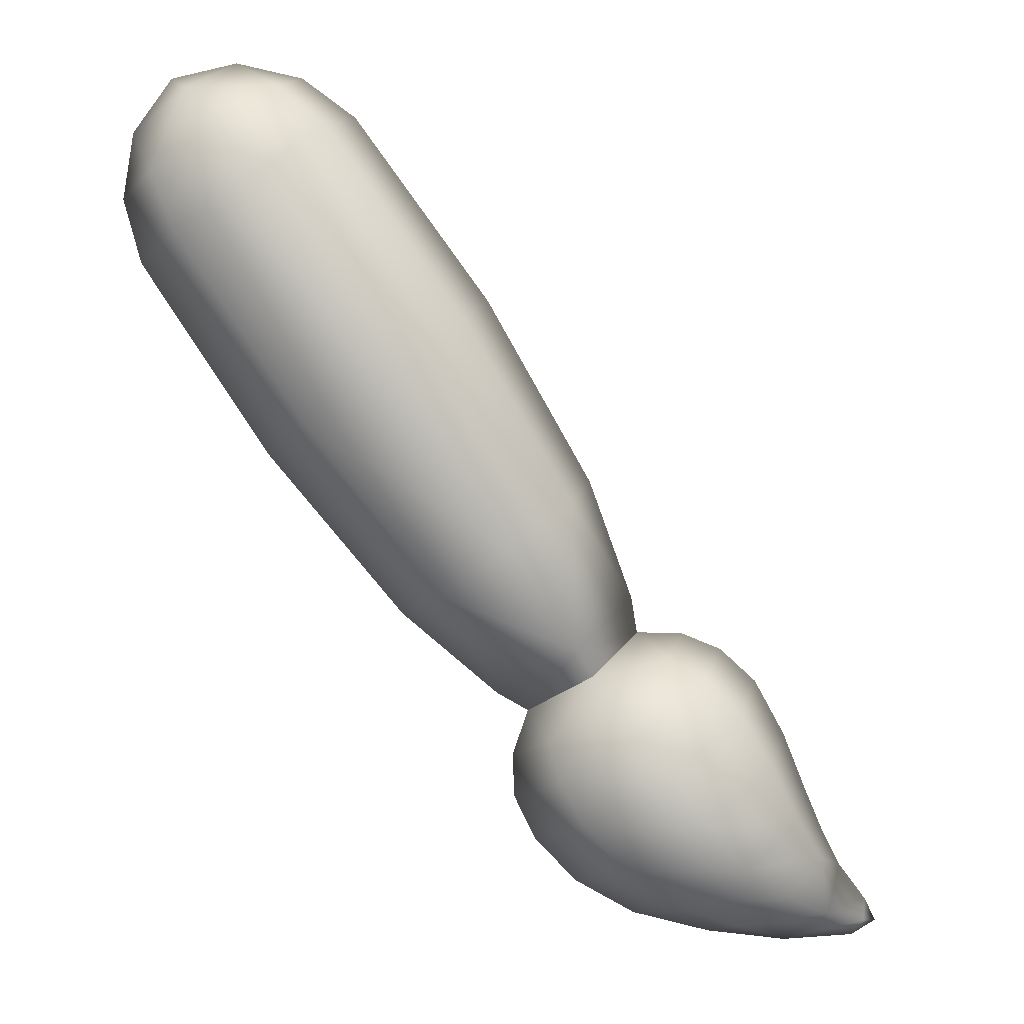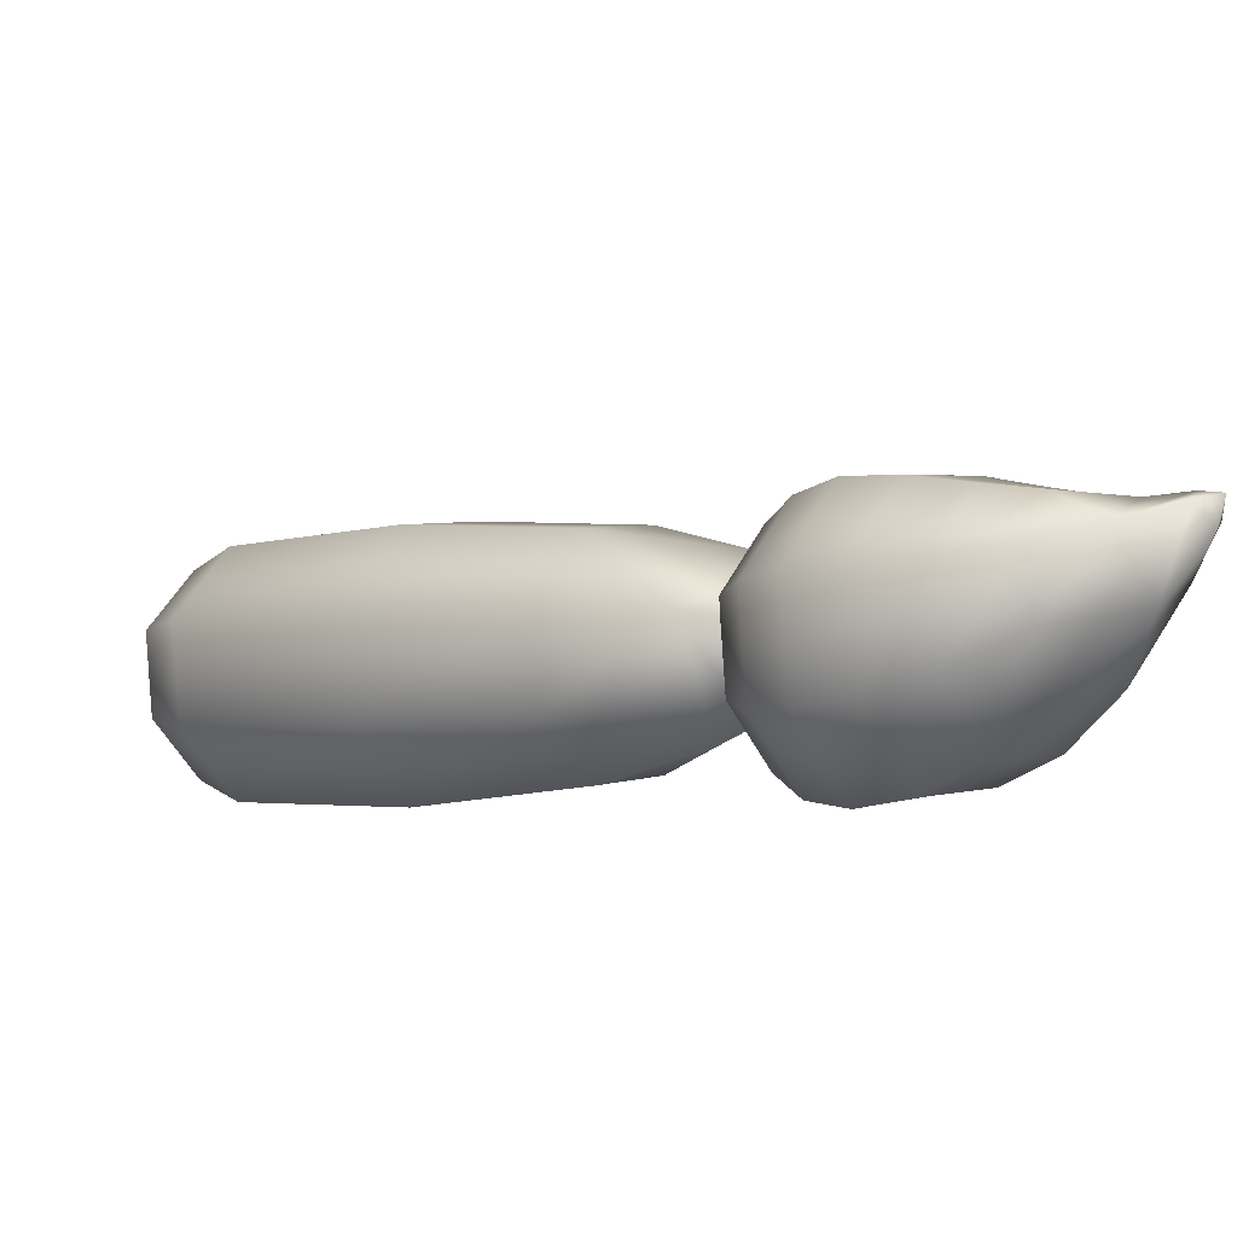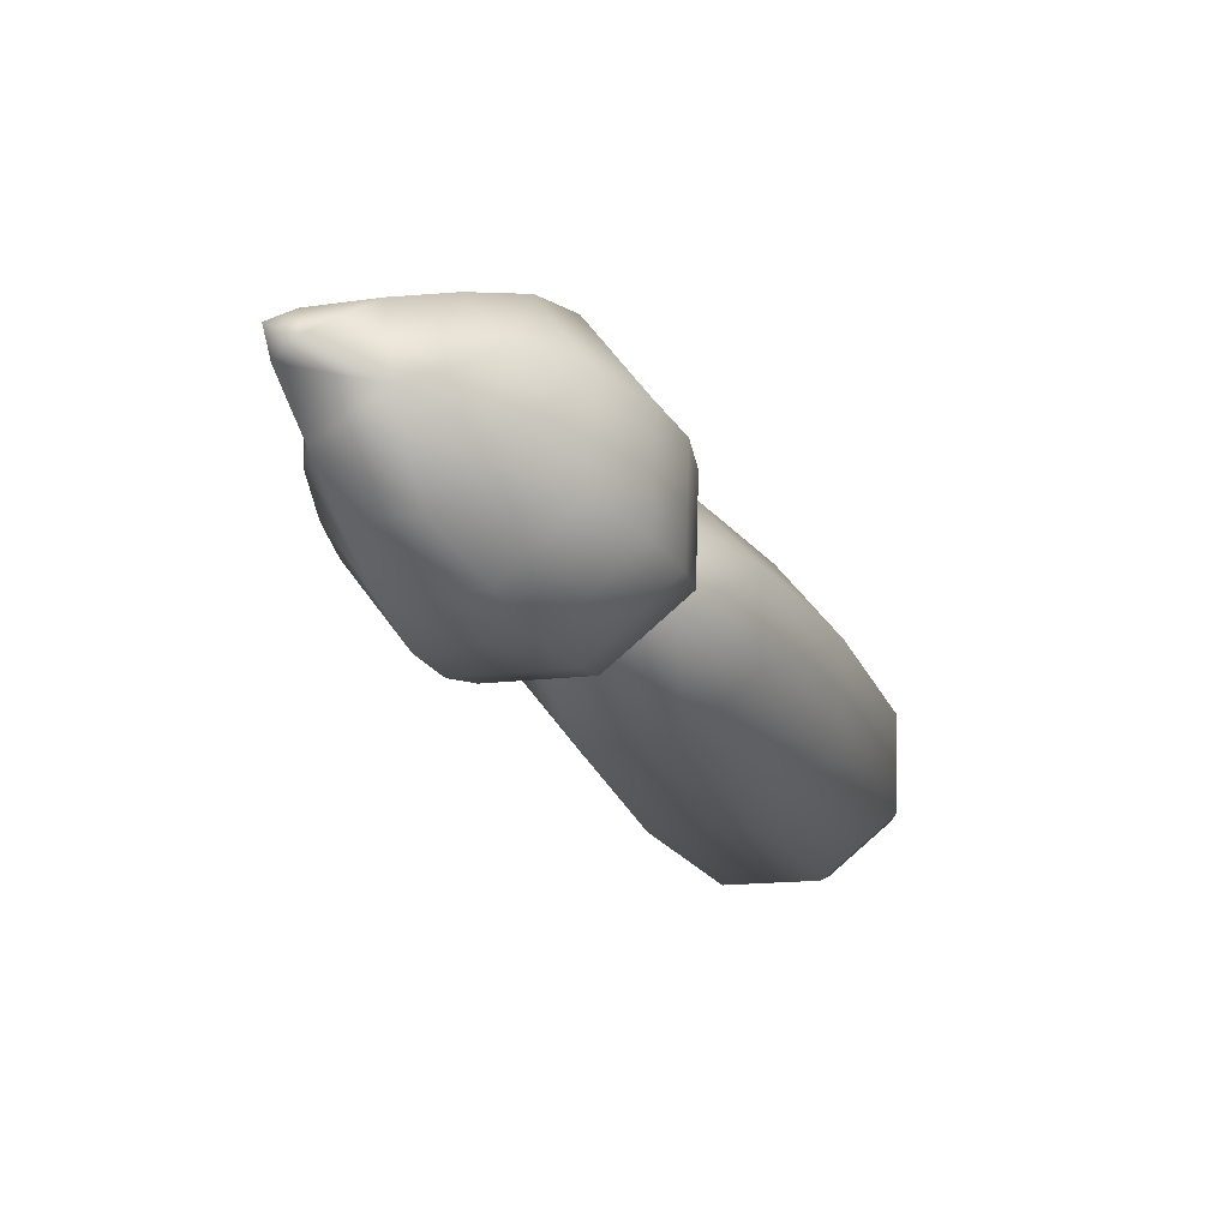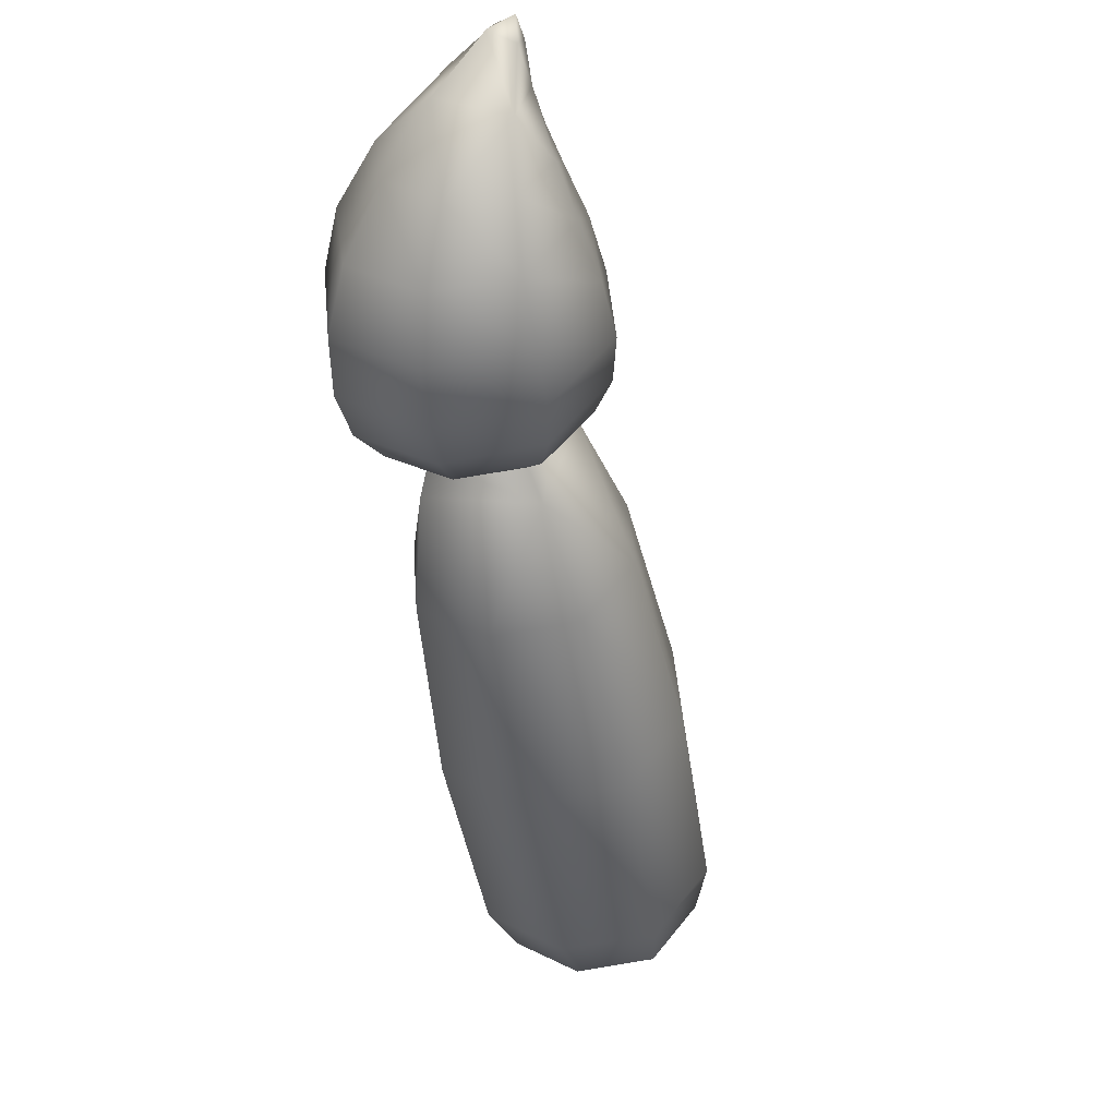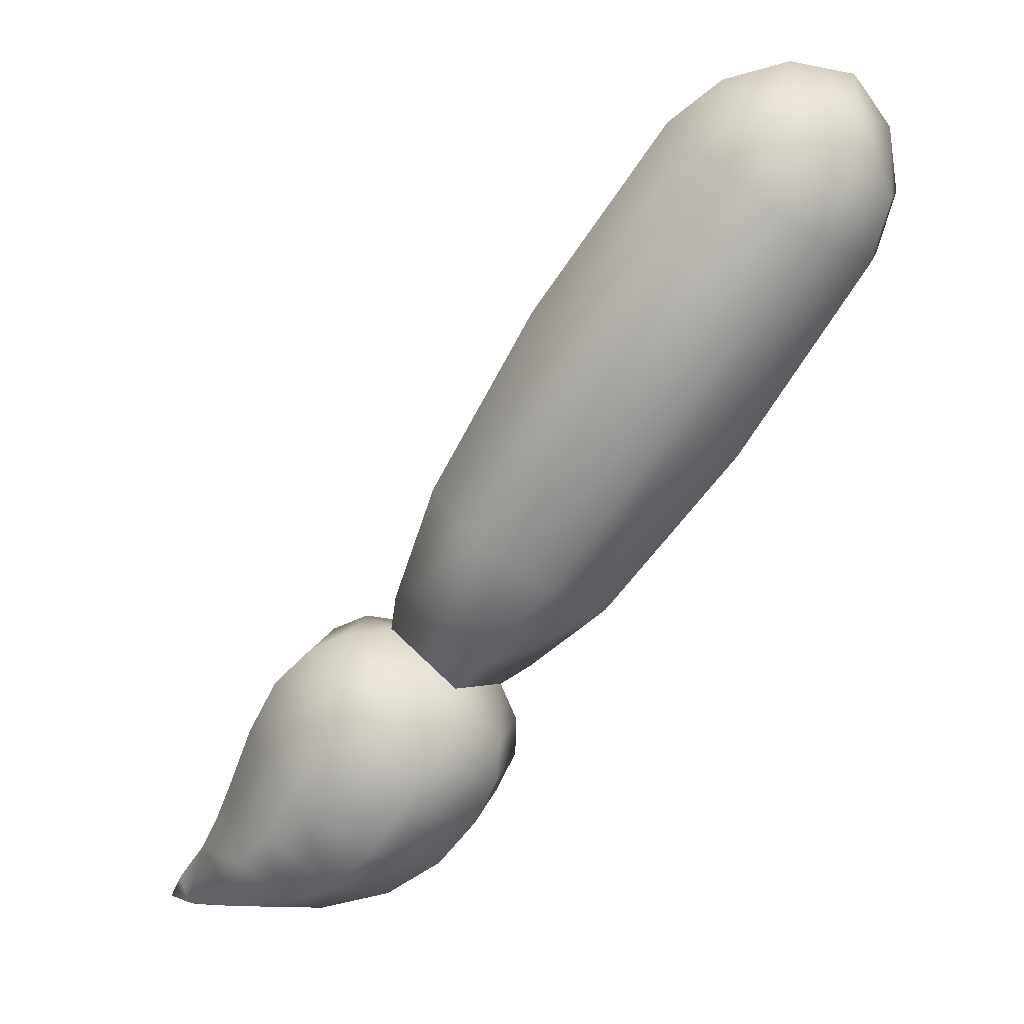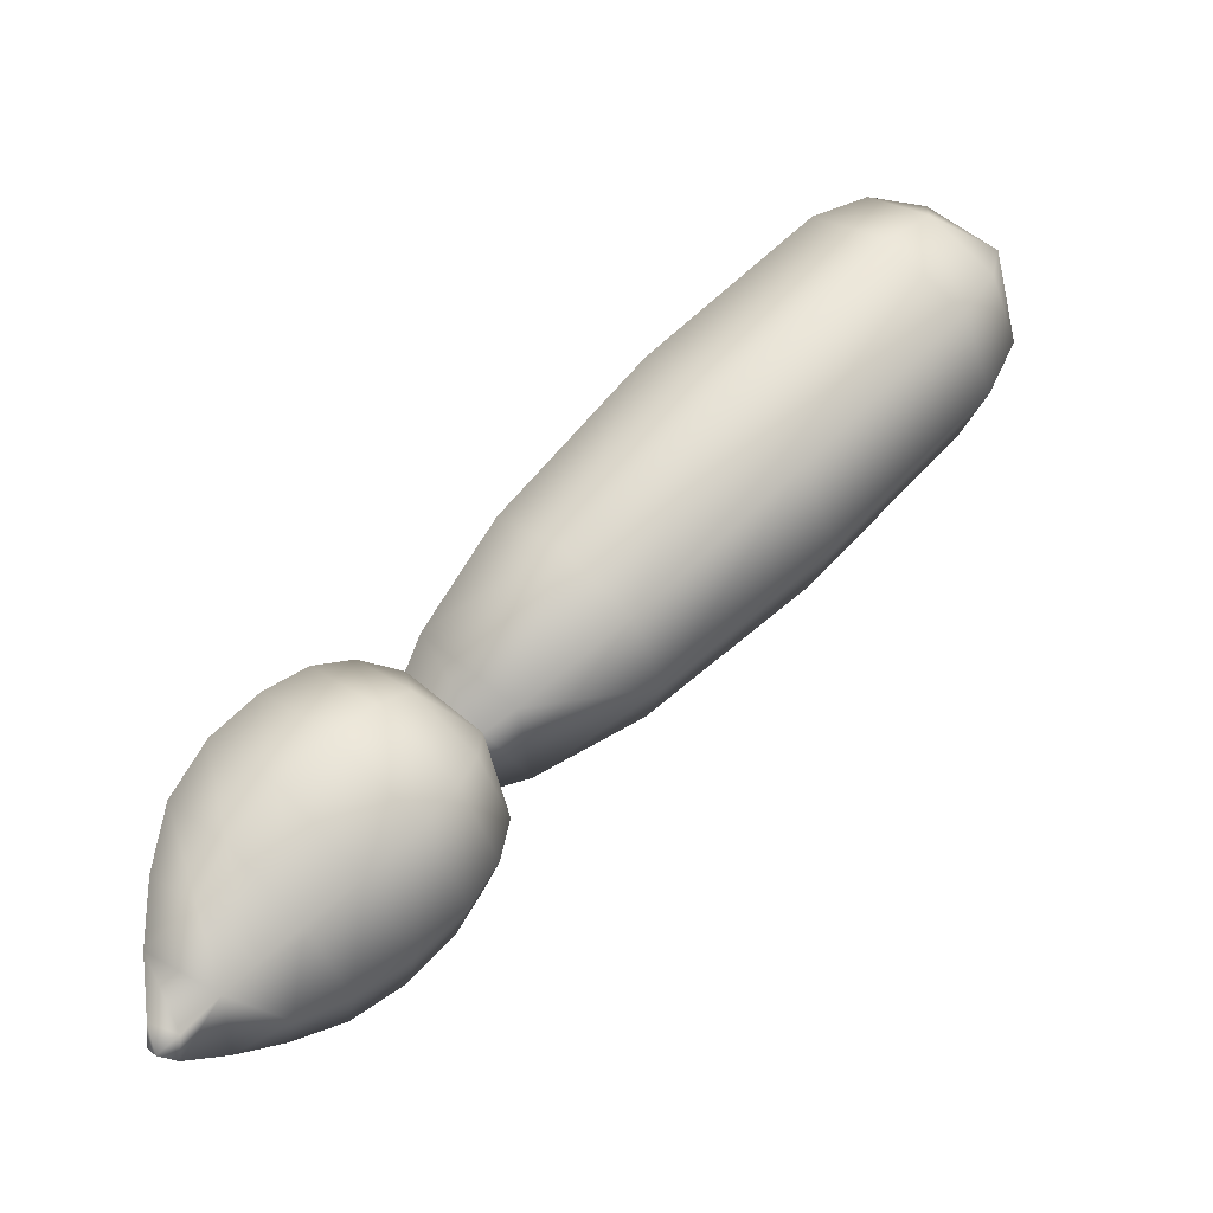
<metadata>
{"format":"obj","ext":"obj","renderer":"f3d","projection":"perspective","resolution":1024,"background":"white","views":[{"elev":-34.6,"azim":-8.9,"up":"+Y"},{"elev":-75.7,"azim":49.7,"up":"+Y"},{"elev":-61.0,"azim":148.5,"up":"+Y"},{"elev":-75.4,"azim":56.3,"up":"+Z"},{"elev":61.3,"azim":169.0,"up":"+Y"},{"elev":23.9,"azim":95.4,"up":"+Z"}]}
</metadata>
<code>
g Brush
v -0.4248 0.4121 0.2886
v -0.351 0.4337 0.3037
v -0.4073 0.3529 0.3368
v -0.3035 0.3548 0.355
v -0.2724 0.4262 0.2984
v -0.3703 0.2856 0.356
v -0.2059 0.3938 0.2758
v -0.2431 0.3081 0.3436
v -0.3234 0.2251 0.3448
v -0.02878 0.2293 0.1605
v -0.06761 0.1399 0.2313
v 0.1134 0.06222 0.04357
v -0.1513 0.05334 0.2326
v 0.07996 -0.01474 0.1045
v 0.007886 -0.08933 0.1056
v -0.4248 0.4121 0.2886
v -0.4073 0.4371 0.2164
v -0.351 0.4337 0.3037
v -0.3035 0.455 0.212
v -0.3703 0.4322 0.1466
v -0.2724 0.4262 0.2984
v -0.3234 0.401 0.09358
v -0.2431 0.4283 0.172
v -0.2059 0.3938 0.2758
v -0.1513 0.2368 -0.02942
v -0.06761 0.2652 0.05238
v 0.007887 0.0687 -0.1201
v -0.02878 0.2293 0.1605
v 0.07996 0.09319 -0.0496
v 0.1134 0.06222 0.04357
v -0.4248 0.4121 0.2886
v -0.4636 0.3563 0.2495
v -0.4073 0.4371 0.2164
v -0.4372 0.363 0.1476
v -0.4683 0.2916 0.2042
v -0.3703 0.4322 0.1466
v -0.4408 0.2323 0.1627
v -0.4036 0.318 0.09479
v -0.3234 0.401 0.09358
v -0.2738 0.06087 0.04262
v -0.2349 0.1502 -0.02816
v -0.09764 -0.08285 -0.05801
v -0.1513 0.2368 -0.02942
v -0.06419 -0.005888 -0.119
v 0.007887 0.0687 -0.1201
v -0.4248 0.4121 0.2886
v -0.4073 0.3529 0.3368
v -0.4636 0.3563 0.2495
v -0.4372 0.2629 0.2906
v -0.3703 0.2856 0.356
v -0.4683 0.2916 0.2042
v -0.3234 0.2251 0.3448
v -0.4036 0.1978 0.2664
v -0.4408 0.2323 0.1627
v -0.1513 0.05334 0.2326
v -0.2349 0.02491 0.1508
v 0.007886 -0.08933 0.1056
v -0.2738 0.06087 0.04262
v -0.06419 -0.1138 0.03516
v -0.09764 -0.08285 -0.05801
v 0.007886 -0.08933 0.1056
v 0.07996 -0.01474 0.1045
v 0.1003 -0.1576 0.01113
v 0.1765 -0.04813 -0.0337
v 0.1134 0.06222 0.04357
v 0.1873 -0.08221 -0.05756
v 0.1253 -0.1709 -0.02171
v 0.1134 0.06222 0.04357
v 0.07996 0.09319 -0.0496
v 0.1765 -0.04813 -0.0337
v 0.1003 -0.04345 -0.1519
v 0.007887 0.0687 -0.1201
v 0.1873 -0.08221 -0.05756
v 0.1253 -0.07886 -0.1532
v 0.007887 0.0687 -0.1201
v -0.06419 -0.005888 -0.119
v 0.1003 -0.04345 -0.1519
v 0.02406 -0.1529 -0.1071
v -0.09764 -0.08285 -0.05801
v 0.06316 -0.1676 -0.1173
v 0.1253 -0.07886 -0.1532
v -0.09764 -0.08285 -0.05801
v -0.06419 -0.1138 0.03516
v 0.02406 -0.1529 -0.1071
v 0.1003 -0.1576 0.01113
v 0.007886 -0.08933 0.1056
v 0.06316 -0.1676 -0.1173
v 0.1253 -0.1709 -0.02171
v 0.1253 -0.1709 -0.02171
v 0.1873 -0.08221 -0.05756
v 0.2121 -0.1494 -0.0009849
v 0.2427 -0.07971 -0.05582
v 0.2914 -0.09182 -0.06429
v 0.2541 -0.1768 0.002635
v 0.338 -0.1208 -0.0846
v 0.1461 -0.2174 -0.0005175
v 0.2981 -0.2131 -0.011
v 0.3793 -0.1712 -0.1198
v 0.08002 -0.2402 -0.06456
v 0.06316 -0.1676 -0.1173
v 0.04942 -0.2126 -0.1488
v 0.1738 -0.2596 0.003373
v 0.09355 -0.2872 -0.07465
v 0.05629 -0.2534 -0.1774
v 0.3412 -0.2619 -0.04431
v 0.4128 -0.2254 -0.1578
v 0.2122 -0.3022 -0.009231
v 0.1262 -0.331 -0.09355
v 0.08631 -0.2934 -0.2055
v 0.3813 -0.3051 -0.08912
v 0.4392 -0.266 -0.1862
v 0.2592 -0.3469 -0.03931
v 0.1772 -0.3713 -0.1209
v 0.1392 -0.3314 -0.232
v 0.419 -0.3277 -0.1354
v 0.4634 -0.2972 -0.2081
v 0.3132 -0.3779 -0.08232
v 0.2451 -0.3964 -0.1531
v 0.2135 -0.3591 -0.2514
v 0.435 -0.3779 -0.18
v 0.499 -0.3295 -0.2307
v 0.3744 -0.3842 -0.1324
v 0.3288 -0.3995 -0.1866
v 0.3076 -0.3723 -0.2607
v 0.4026 -0.3758 -0.2631
v 0.493 -0.3629 -0.2232
v 0.5146 -0.3504 -0.2453
v 0.486 -0.3665 -0.2566
v 0.1253 -0.07886 -0.1532
v 0.06316 -0.1676 -0.1173
v 0.08002 -0.1428 -0.2037
v 0.04942 -0.2126 -0.1488
v 0.05629 -0.2534 -0.1774
v 0.09355 -0.1684 -0.2444
v 0.08631 -0.2934 -0.2055
v 0.1461 -0.07485 -0.2041
v 0.1262 -0.2011 -0.2791
v 0.1392 -0.3314 -0.232
v 0.2121 -0.05204 -0.1401
v 0.1873 -0.08221 -0.05756
v 0.2427 -0.07971 -0.05582
v 0.1738 -0.08562 -0.2451
v 0.2541 -0.05801 -0.1671
v 0.2914 -0.09182 -0.06429
v 0.1772 -0.2406 -0.3076
v 0.2135 -0.3591 -0.2514
v 0.2122 -0.112 -0.2808
v 0.2981 -0.08323 -0.1965
v 0.338 -0.1208 -0.0846
v 0.2451 -0.2794 -0.3201
v 0.3076 -0.3723 -0.2607
v 0.2592 -0.1556 -0.3126
v 0.3412 -0.1312 -0.2309
v 0.3793 -0.1712 -0.1198
v 0.3288 -0.312 -0.3116
v 0.4026 -0.3758 -0.2631
v 0.3132 -0.2066 -0.3269
v 0.3813 -0.1881 -0.2562
v 0.4128 -0.2254 -0.1578
v 0.435 -0.2984 -0.2935
v 0.486 -0.3665 -0.2566
v 0.3744 -0.2558 -0.3157
v 0.419 -0.2393 -0.2616
v 0.4392 -0.266 -0.1862
v 0.4634 -0.2972 -0.2081
v 0.493 -0.3339 -0.2647
v 0.5146 -0.3504 -0.2453
v 0.499 -0.3295 -0.2307
g Brush_0
f 3 2 1
f 4 2 3
f 5 2 4
f 6 4 3
f 5 4 7
f 4 6 8
f 8 7 4
f 9 8 6
f 7 8 10
f 8 9 11
f 11 10 8
f 10 11 12
f 13 11 9
f 14 12 11
f 11 13 14
f 15 14 13
f 18 17 16
f 19 17 18
f 20 17 19
f 21 19 18
f 20 19 22
f 19 21 23
f 23 22 19
f 24 23 21
f 22 23 25
f 23 24 26
f 26 25 23
f 25 26 27
f 28 26 24
f 29 27 26
f 26 28 29
f 30 29 28
f 33 32 31
f 34 32 33
f 35 32 34
f 36 34 33
f 35 34 37
f 34 36 38
f 38 37 34
f 39 38 36
f 37 38 40
f 38 39 41
f 41 40 38
f 40 41 42
f 43 41 39
f 44 42 41
f 41 43 44
f 45 44 43
f 48 47 46
f 49 47 48
f 50 47 49
f 51 49 48
f 50 49 52
f 49 51 53
f 53 52 49
f 54 53 51
f 52 53 55
f 53 54 56
f 56 55 53
f 55 56 57
f 58 56 54
f 59 57 56
f 56 58 59
f 60 59 58
f 63 62 61
f 64 62 63
f 65 62 64
f 64 63 66
f 67 66 63
f 70 69 68
f 71 69 70
f 72 69 71
f 70 73 71
f 74 71 73
f 77 76 75
f 78 76 77
f 79 76 78
f 78 77 80
f 81 80 77
f 84 83 82
f 85 83 84
f 86 83 85
f 84 87 85
f 88 85 87
f 91 90 89
f 92 90 91
f 92 91 93
f 94 93 91
f 93 94 95
f 96 91 89
f 91 96 94
f 97 95 94
f 95 97 98
f 96 89 99
f 99 89 100
f 101 99 100
f 102 94 96
f 96 99 102
f 94 102 97
f 99 101 103
f 103 102 99
f 104 103 101
f 105 98 97
f 98 105 106
f 107 97 102
f 102 103 107
f 97 107 105
f 103 104 108
f 108 107 103
f 109 108 104
f 110 106 105
f 106 110 111
f 112 105 107
f 107 108 112
f 105 112 110
f 108 109 113
f 113 112 108
f 114 113 109
f 115 111 110
f 111 115 116
f 117 110 112
f 112 113 117
f 110 117 115
f 113 114 118
f 118 117 113
f 119 118 114
f 116 115 120
f 116 120 121
f 122 115 117
f 117 118 122
f 120 115 122
f 118 119 123
f 123 122 118
f 122 123 120
f 124 123 119
f 125 123 124
f 120 123 125
f 126 121 120
f 120 125 126
f 121 126 127
f 128 126 125
f 126 128 127
f 131 130 129
f 132 130 131
f 132 131 133
f 134 133 131
f 133 134 135
f 136 131 129
f 131 136 134
f 137 135 134
f 135 137 138
f 136 129 139
f 139 129 140
f 141 139 140
f 142 134 136
f 136 139 142
f 134 142 137
f 139 141 143
f 143 142 139
f 144 143 141
f 145 138 137
f 138 145 146
f 147 137 142
f 142 143 147
f 137 147 145
f 143 144 148
f 148 147 143
f 149 148 144
f 150 146 145
f 146 150 151
f 152 145 147
f 147 148 152
f 145 152 150
f 148 149 153
f 153 152 148
f 154 153 149
f 155 151 150
f 151 155 156
f 157 150 152
f 152 153 157
f 150 157 155
f 153 154 158
f 158 157 153
f 159 158 154
f 156 155 160
f 156 160 161
f 162 155 157
f 157 158 162
f 160 155 162
f 158 159 163
f 163 162 158
f 162 163 160
f 164 163 159
f 165 163 164
f 160 163 165
f 166 161 160
f 160 165 166
f 161 166 167
f 168 166 165
f 166 168 167

</code>
